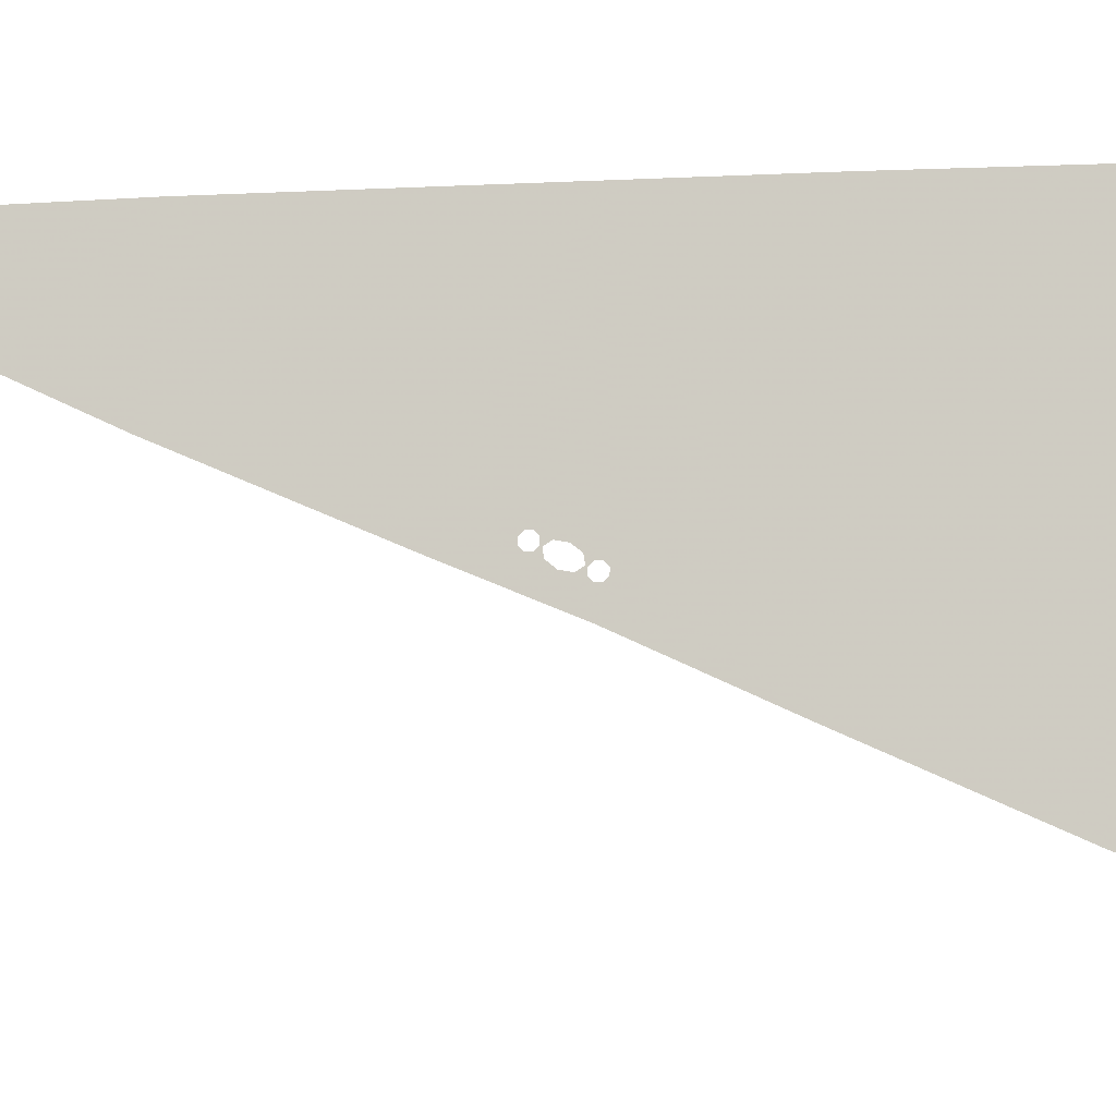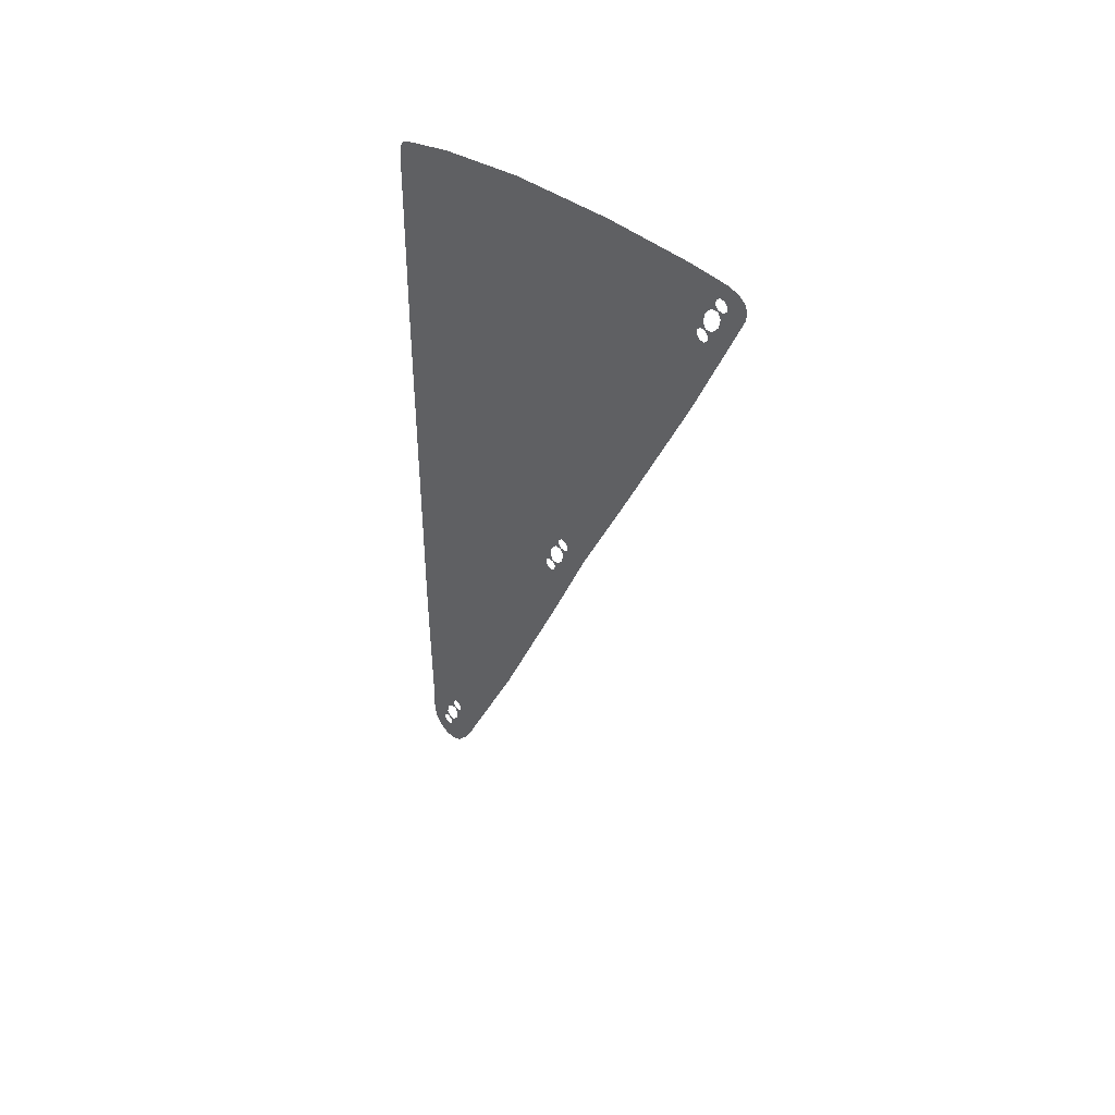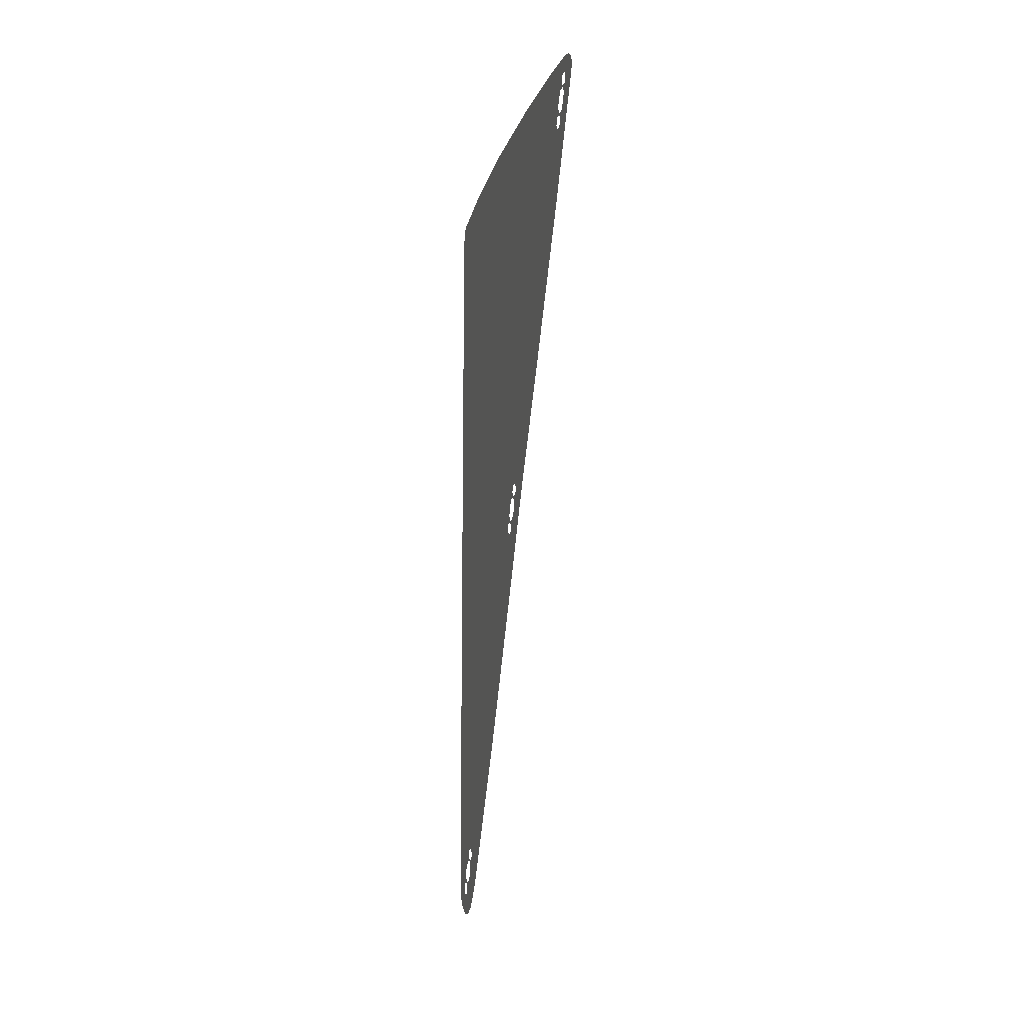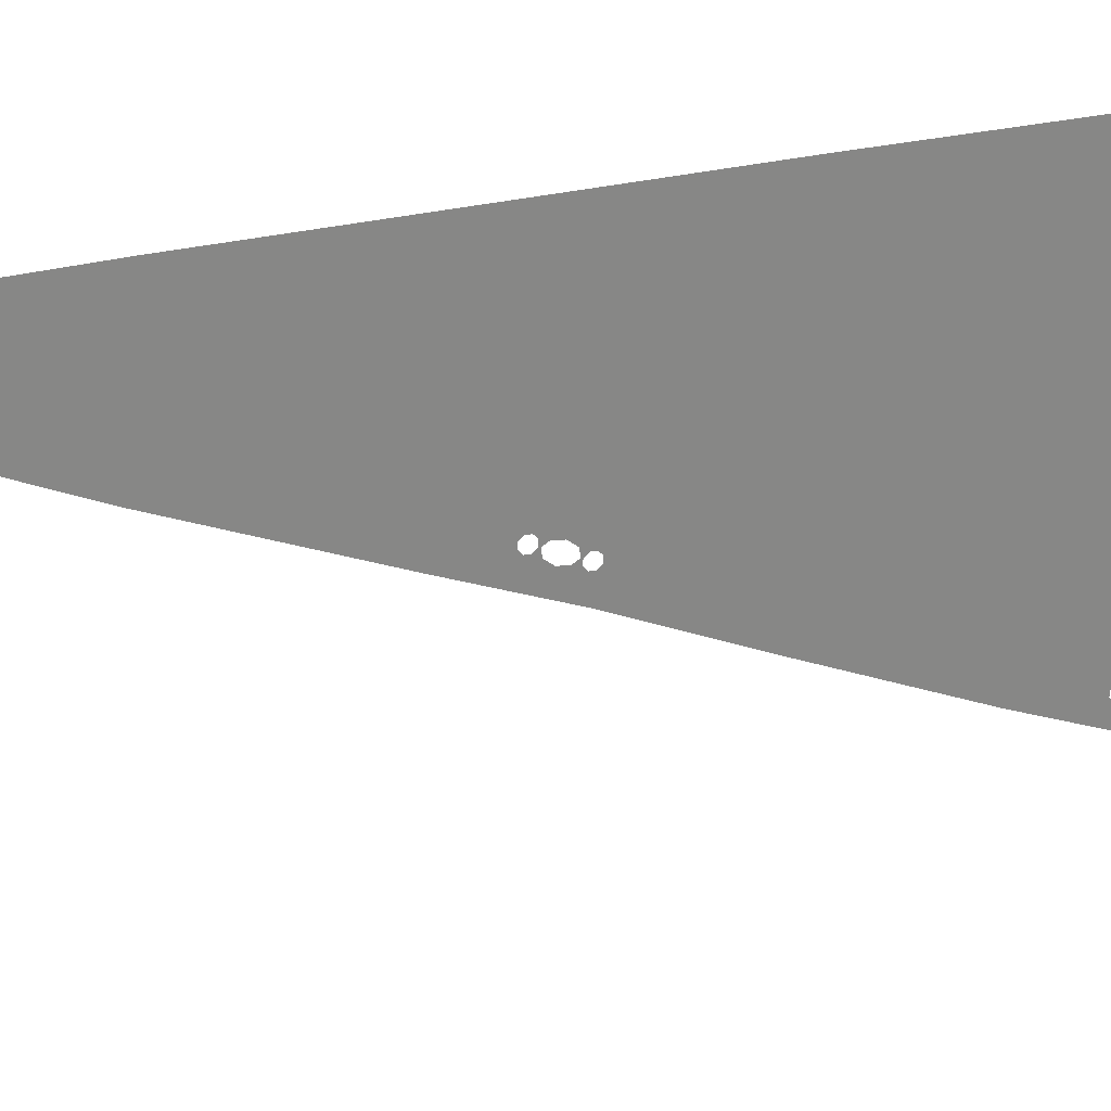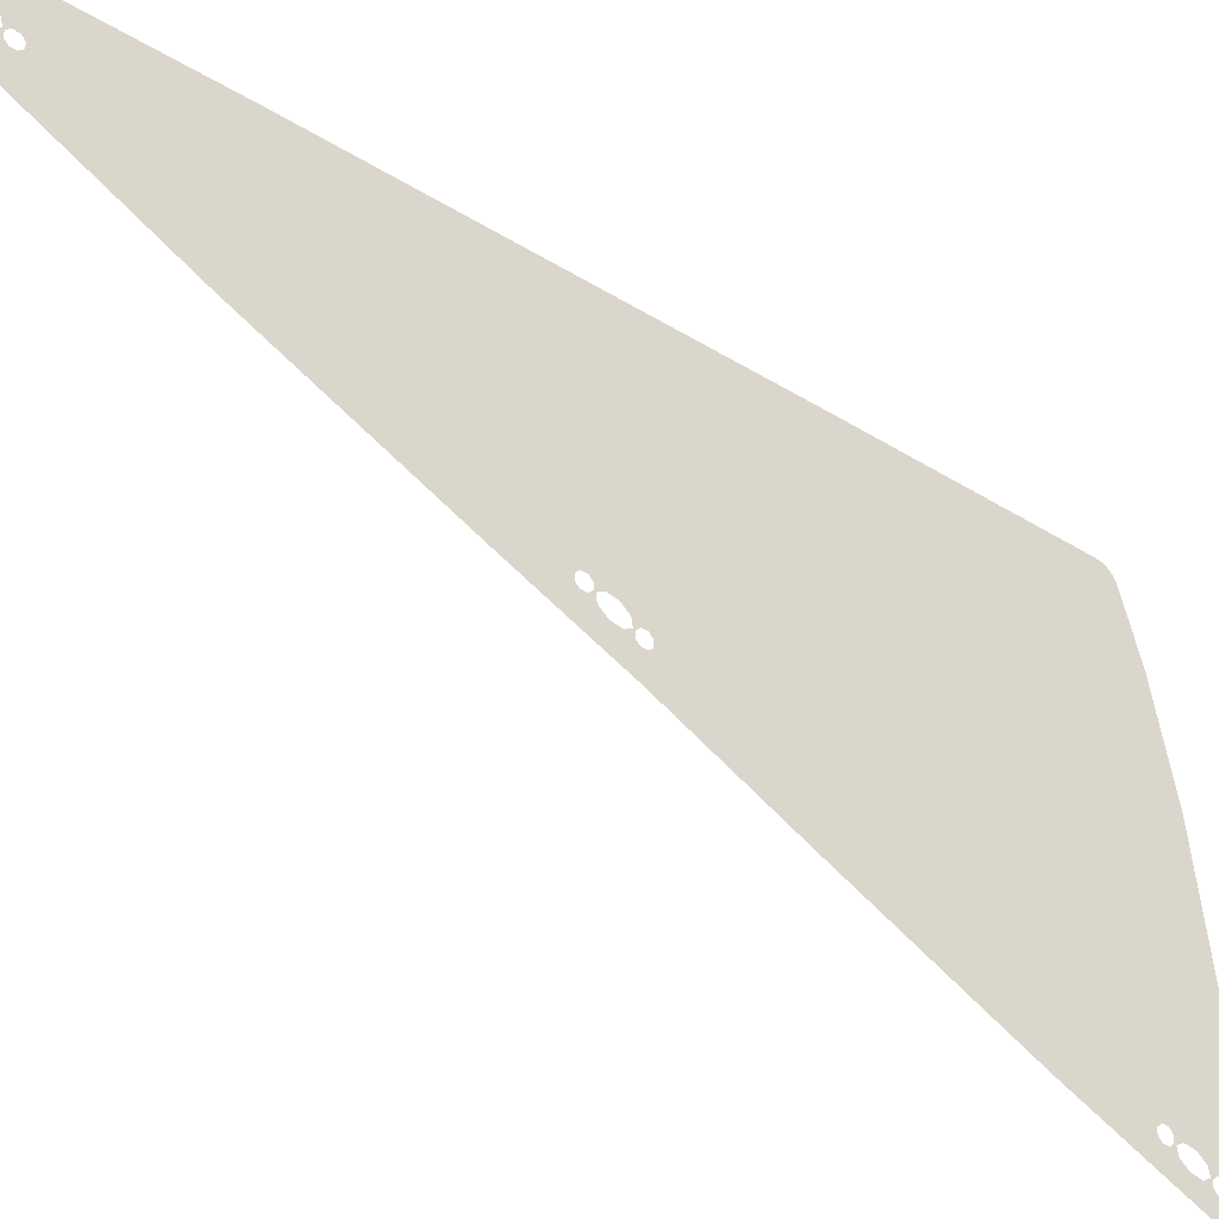
<metadata>
{"format":"obj","ext":"obj","renderer":"f3d","projection":"perspective","resolution":1024,"background":"white","views":[{"elev":-10.1,"azim":98.5,"up":"+Z"},{"elev":44.6,"azim":137.4,"up":"+Y"},{"elev":-8.6,"azim":164.1,"up":"+Y"},{"elev":28.0,"azim":67.7,"up":"+Z"},{"elev":-37.4,"azim":51.6,"up":"+Z"}]}
</metadata>
<code>
v 0 -0.3625 0.169
v 0 -0.4078 0.1902
v 0 -0.4924 0.008915
v 0 -0.4682 -0.05753
v 0 -0.3233 0.3714
v 0 -0.4078 0.1902
v 0 -0.3625 0.169
v 0 -0.2569 0.3956
v 0 0.3625 -0.169
v 0 0.2569 -0.3956
v 0 0.3233 -0.3714
v 0 0.4078 -0.1902
v 0 0.3625 -0.169
v 0 0.4078 -0.1902
v 0 0.4924 -0.008915
v 0 0.4682 0.05753
v 0 0.4682 0.05753
v 0 0.4924 -0.008915
v 0 0.8549 -0.178
v 0 0.46 1
v 0 0.6858 -0.5405
v 0 0.3233 -0.3714
v 0 0.2569 -0.3956
v 0 -0.16 -1.01
v 0 -0.4682 -0.05753
v 0 -0.4924 0.008915
v 0 -0.8549 0.178
v 0 -1.225 -0.315
v 0 -0.6858 0.5405
v 0 -0.3233 0.3714
v 0 -0.2569 0.3956
v 0 -0.425 1.025
v 0 11.44 -5.3
v 0 11.39 -5.279
v 0 11.31 -5.46
v 0 11.33 -5.526
v 0 11.48 -5.098
v 0 11.39 -5.279
v 0 11.44 -5.3
v 0 11.54 -5.073
v 0 12.16 -5.638
v 0 12.06 -5.865
v 0 12.12 -5.84
v 0 12.21 -5.659
v 0 12.16 -5.638
v 0 12.21 -5.659
v 0 12.29 -5.478
v 0 12.27 -5.411
v 0 12.27 -5.411
v 0 12.29 -5.478
v 0 12.65 -5.647
v 0 12.41 0.99
v 0 12.49 -6.009
v 0 12.12 -5.84
v 0 12.06 -5.865
v 0 12.34 -6.635
v 0 11.33 -5.526
v 0 11.31 -5.46
v 0 10.94 -5.291
v 0 9.385 -5.375
v 0 11.11 -4.928
v 0 11.48 -5.098
v 0 11.54 -5.073
v 0 12.41 0.99
v 0 23.23 -10.77
v 0 23.18 -10.75
v 0 23.1 -10.93
v 0 23.12 -11
v 0 23.27 -10.57
v 0 23.18 -10.75
v 0 23.23 -10.77
v 0 23.33 -10.54
v 0 23.95 -11.11
v 0 23.85 -11.34
v 0 23.92 -11.31
v 0 24 -11.13
v 0 23.95 -11.11
v 0 24 -11.13
v 0 24.08 -10.95
v 0 24.06 -10.88
v 0 24.06 -10.88
v 0 24.08 -10.95
v 0 24.45 -11.12
v 0 24.84 -10.05
v 0 24.28 -11.48
v 0 23.92 -11.31
v 0 23.85 -11.34
v 0 24.16 -11.99
v 0 23.12 -11
v 0 23.1 -10.93
v 0 22.74 -10.76
v 0 20.56 -10.46
v 0 22.91 -10.4
v 0 23.27 -10.57
v 0 23.33 -10.54
v 0 24.27 -3.945
v 0 24.16 -11.99
v 0 24.39 -12.04
v 0 24.62 -11.95
v 0 24.28 -11.48
v 0 24.28 -11.48
v 0 24.62 -11.95
v 0 24.77 -11.74
v 0 24.86 -11.38
v 0 24.28 -11.48
v 0 24.86 -11.38
v 0 24.45 -11.12
v 0 24.45 -11.12
v 0 24.86 -11.38
v 0 24.84 -10.05
v 0 24.06 -10.88
v 0 24.84 -10.05
v 0 24.68 -7.295
v 0 23.7 -10.71
v 0 23.7 -10.71
v 0 24.68 -7.295
v 0 24.27 -3.945
v 0 23.33 -10.54
v 0 22.91 -10.4
v 0 24.27 -3.945
v 0 23.7 -1.135
v 0 23.2 0.575
v 0 22.91 -10.4
v 0 23.2 0.575
v 0 23.07 0.755
v 0 22.89 0.865
v 0 22.91 -10.4
v 0 22.89 0.865
v 0 22.64 0.885
v 0 22.74 -10.76
v 0 20.56 -10.46
v 0 22.74 -10.76
v 0 22.64 0.885
v 0 16.61 0.965
v 0 15.92 -8.325
v 0 20.56 -10.46
v 0 16.61 0.965
v 0 12.41 0.99
v 0 12.41 0.99
v 0 12.65 -5.647
v 0 15.92 -8.325
v 0 15.92 -8.325
v 0 12.65 -5.647
v 0 12.49 -6.009
v 0 12.34 -6.635
v 0 9.385 -5.375
v 0 12.34 -6.635
v 0 12.06 -5.865
v 0 11.33 -5.526
v 0 9.385 -5.375
v 0 10.94 -5.291
v 0 11.11 -4.928
v 0 12.41 0.99
v 0 11.54 -5.073
v 0 12.27 -5.411
v 0 12.41 0.99
v 0 9.385 -5.375
v 0 12.41 0.99
v 0 4.84 1.035
v 0 4.325 -3.15
v 0 0.6858 -0.5405
v 0 4.325 -3.15
v 0 4.84 1.035
v 0 0.8549 -0.178
v 0 0.46 1
v 0 0.8549 -0.178
v 0 4.84 1.035
v 0 -0.2569 0.3956
v 0 0.4682 0.05753
v 0 0.46 1
v 0 -0.425 1.025
v 0 -0.6858 0.5405
v 0 -0.425 1.025
v 0 -0.935 0.96
v 0 -1.25 0.74
v 0 -0.8549 0.178
v 0 -0.6858 0.5405
v 0 -1.25 0.74
v 0 -1.45 0.39
v 0 -0.8549 0.178
v 0 -1.45 0.39
v 0 -1.435 0.035
v 0 -1.225 -0.315
v 0 -0.4682 -0.05753
v 0 -1.225 -0.315
v 0 -0.775 -0.665
v 0 -0.16 -1.01
v 0 -0.4682 -0.05753
v 0 -0.16 -1.01
v 0 0.2569 -0.3956
v 0 -0.16 -1.01
v 0 4.325 -3.15
v 0 0.6858 -0.5405
v 0 24.16 -11.99
v 0 23.85 -11.34
v 0 23.12 -11
v 0 20.56 -10.46
v 0 -0.2569 0.3956
v 0 -0.1816 0.2797
v 0 0.1057 0.2266
v 0 -0.2569 0.3956
v 0 -0.3625 0.169
v 0 -0.1816 0.2797
v 0 -0.4682 -0.05753
v 0 -0.331 -0.04068
v 0 -0.3625 0.169
v 0 -0.4682 -0.05753
v 0 -0.1057 -0.2266
v 0 -0.331 -0.04068
v 0 0.2569 -0.3956
v 0 0.1816 -0.2797
v 0 -0.1057 -0.2266
v 0 0.2569 -0.3956
v 0 0.3625 -0.169
v 0 0.1816 -0.2797
v 0 0.4682 0.05753
v 0 0.331 0.04068
v 0 0.3625 -0.169
v 0 0.4682 0.05753
v 0 0.1057 0.2266
v 0 0.331 0.04068
v 0 -0.6858 0.5405
v 0 -0.6575 0.4626
v 0 -0.5046 0.456
v 0 -0.6858 0.5405
v 0 -0.7704 0.3592
v 0 -0.6575 0.4626
v 0 -0.8549 0.178
v 0 -0.777 0.2063
v 0 -0.7704 0.3592
v 0 -0.8549 0.178
v 0 -0.6736 0.09344
v 0 -0.777 0.2063
v 0 -0.4924 0.008915
v 0 -0.5207 0.08676
v 0 -0.6736 0.09344
v 0 -0.4924 0.008915
v 0 -0.4078 0.1902
v 0 -0.5207 0.08676
v 0 -0.3233 0.3714
v 0 -0.4012 0.3431
v 0 -0.4078 0.1902
v 0 -0.3233 0.3714
v 0 -0.5046 0.456
v 0 -0.4012 0.3431
v 0 0.4924 -0.008915
v 0 0.5207 -0.08676
v 0 0.6736 -0.09344
v 0 0.4924 -0.008915
v 0 0.4078 -0.1902
v 0 0.5207 -0.08676
v 0 0.3233 -0.3714
v 0 0.4012 -0.3431
v 0 0.4078 -0.1902
v 0 0.3233 -0.3714
v 0 0.5046 -0.456
v 0 0.4012 -0.3431
v 0 0.6858 -0.5405
v 0 0.6575 -0.4626
v 0 0.5046 -0.456
v 0 0.6858 -0.5405
v 0 0.7704 -0.3592
v 0 0.6575 -0.4626
v 0 0.8549 -0.178
v 0 0.777 -0.2063
v 0 0.7704 -0.3592
v 0 0.8549 -0.178
v 0 0.6736 -0.09344
v 0 0.777 -0.2063
v 0 11.54 -5.073
v 0 11.62 -5.189
v 0 11.9 -5.242
v 0 11.54 -5.073
v 0 11.44 -5.3
v 0 11.62 -5.189
v 0 11.33 -5.526
v 0 11.47 -5.51
v 0 11.44 -5.3
v 0 11.33 -5.526
v 0 11.69 -5.696
v 0 11.47 -5.51
v 0 12.06 -5.865
v 0 11.98 -5.749
v 0 11.69 -5.696
v 0 12.06 -5.865
v 0 12.16 -5.638
v 0 11.98 -5.749
v 0 12.27 -5.411
v 0 12.13 -5.428
v 0 12.16 -5.638
v 0 12.27 -5.411
v 0 11.9 -5.242
v 0 12.13 -5.428
v 0 11.11 -4.928
v 0 11.14 -5.006
v 0 11.29 -5.013
v 0 11.11 -4.928
v 0 11.03 -5.11
v 0 11.14 -5.006
v 0 10.94 -5.291
v 0 11.02 -5.263
v 0 11.03 -5.11
v 0 10.94 -5.291
v 0 11.13 -5.376
v 0 11.02 -5.263
v 0 11.31 -5.46
v 0 11.28 -5.382
v 0 11.13 -5.376
v 0 11.31 -5.46
v 0 11.39 -5.279
v 0 11.28 -5.382
v 0 11.48 -5.098
v 0 11.4 -5.126
v 0 11.39 -5.279
v 0 11.48 -5.098
v 0 11.29 -5.013
v 0 11.4 -5.126
v 0 12.29 -5.478
v 0 12.32 -5.556
v 0 12.47 -5.562
v 0 12.29 -5.478
v 0 12.21 -5.659
v 0 12.32 -5.556
v 0 12.12 -5.84
v 0 12.2 -5.812
v 0 12.21 -5.659
v 0 12.12 -5.84
v 0 12.3 -5.925
v 0 12.2 -5.812
v 0 12.49 -6.009
v 0 12.46 -5.932
v 0 12.3 -5.925
v 0 12.49 -6.009
v 0 12.57 -5.828
v 0 12.46 -5.932
v 0 12.65 -5.647
v 0 12.58 -5.675
v 0 12.57 -5.828
v 0 12.65 -5.647
v 0 12.47 -5.562
v 0 12.58 -5.675
v 0 23.33 -10.54
v 0 23.41 -10.66
v 0 23.7 -10.71
v 0 23.33 -10.54
v 0 23.23 -10.77
v 0 23.41 -10.66
v 0 23.12 -11
v 0 23.26 -10.98
v 0 23.23 -10.77
v 0 23.12 -11
v 0 23.49 -11.17
v 0 23.26 -10.98
v 0 23.85 -11.34
v 0 23.77 -11.22
v 0 23.49 -11.17
v 0 23.85 -11.34
v 0 23.95 -11.11
v 0 23.77 -11.22
v 0 24.06 -10.88
v 0 23.92 -10.9
v 0 23.95 -11.11
v 0 24.06 -10.88
v 0 23.7 -10.71
v 0 23.92 -10.9
v 0 22.91 -10.4
v 0 22.93 -10.48
v 0 23.09 -10.48
v 0 22.91 -10.4
v 0 22.82 -10.58
v 0 22.93 -10.48
v 0 22.74 -10.76
v 0 22.81 -10.73
v 0 22.82 -10.58
v 0 22.74 -10.76
v 0 22.92 -10.85
v 0 22.81 -10.73
v 0 23.1 -10.93
v 0 23.07 -10.85
v 0 22.92 -10.85
v 0 23.1 -10.93
v 0 23.18 -10.75
v 0 23.07 -10.85
v 0 23.27 -10.57
v 0 23.19 -10.6
v 0 23.18 -10.75
v 0 23.27 -10.57
v 0 23.09 -10.48
v 0 23.19 -10.6
v 0 24.08 -10.95
v 0 24.11 -11.03
v 0 24.27 -11.03
v 0 24.08 -10.95
v 0 24 -11.13
v 0 24.11 -11.03
v 0 23.92 -11.31
v 0 23.99 -11.28
v 0 24 -11.13
v 0 23.92 -11.31
v 0 24.1 -11.4
v 0 23.99 -11.28
v 0 24.28 -11.48
v 0 24.25 -11.4
v 0 24.1 -11.4
v 0 24.28 -11.48
v 0 24.36 -11.3
v 0 24.25 -11.4
v 0 24.45 -11.12
v 0 24.37 -11.15
v 0 24.36 -11.3
v 0 24.45 -11.12
v 0 24.27 -11.03
v 0 24.37 -11.15
g mesh7057921
f 1 2 3
f 3 4 1
f 5 6 7
f 7 8 5
f 9 10 11
f 11 12 9
f 13 14 15
f 15 16 13
f 17 18 19
f 19 20 17
f 21 22 23
f 23 24 21
f 25 26 27
f 27 28 25
f 29 30 31
f 31 32 29
f 33 34 35
f 35 36 33
f 37 38 39
f 39 40 37
f 41 42 43
f 43 44 41
f 45 46 47
f 47 48 45
f 49 50 51
f 51 52 49
f 53 54 55
f 55 56 53
f 57 58 59
f 59 60 57
f 61 62 63
f 63 64 61
f 65 66 67
f 67 68 65
f 69 70 71
f 71 72 69
f 73 74 75
f 75 76 73
f 77 78 79
f 79 80 77
f 81 82 83
f 83 84 81
f 85 86 87
f 87 88 85
f 89 90 91
f 91 92 89
f 93 94 95
f 95 96 93
f 97 98 99
f 99 100 97
f 101 102 103
f 103 104 101
f 105 106 107
f 108 109 110
f 111 112 113
f 113 114 111
f 115 116 117
f 117 118 115
f 119 120 121
f 121 122 119
f 123 124 125
f 125 126 123
f 127 128 129
f 129 130 127
f 131 132 133
f 133 134 131
f 135 136 137
f 137 138 135
f 139 140 141
f 142 143 144
f 144 145 142
f 146 147 148
f 148 149 146
f 150 151 152
f 152 153 150
f 154 155 156
f 157 158 159
f 159 160 157
f 161 162 163
f 163 164 161
f 165 166 167
f 168 169 170
f 170 171 168
f 172 173 174
f 174 175 172
f 176 177 178
f 178 179 176
f 180 181 182
f 182 183 180
f 184 185 186
f 186 187 184
f 188 189 190
f 191 192 193
f 194 195 196
f 196 197 194
g mesh7057922
f 198 199 200
f 201 202 203
f 204 205 206
f 207 208 209
f 210 211 212
f 213 214 215
f 216 217 218
f 219 220 221
g mesh7057924
f 222 223 224
f 225 226 227
f 228 229 230
f 231 232 233
f 234 235 236
f 237 238 239
f 240 241 242
f 243 244 245
g mesh7057926
f 246 247 248
f 249 250 251
f 252 253 254
f 255 256 257
f 258 259 260
f 261 262 263
f 264 265 266
f 267 268 269
g mesh7057928
f 270 271 272
f 273 274 275
f 276 277 278
f 279 280 281
f 282 283 284
f 285 286 287
f 288 289 290
f 291 292 293
g mesh7057930
f 294 295 296
f 297 298 299
f 300 301 302
f 303 304 305
f 306 307 308
f 309 310 311
f 312 313 314
f 315 316 317
g mesh7057932
f 318 319 320
f 321 322 323
f 324 325 326
f 327 328 329
f 330 331 332
f 333 334 335
f 336 337 338
f 339 340 341
g mesh7057934
f 342 343 344
f 345 346 347
f 348 349 350
f 351 352 353
f 354 355 356
f 357 358 359
f 360 361 362
f 363 364 365
g mesh7057936
f 366 367 368
f 369 370 371
f 372 373 374
f 375 376 377
f 378 379 380
f 381 382 383
f 384 385 386
f 387 388 389
g mesh7057938
f 390 391 392
f 393 394 395
f 396 397 398
f 399 400 401
f 402 403 404
f 405 406 407
f 408 409 410
f 411 412 413

</code>
